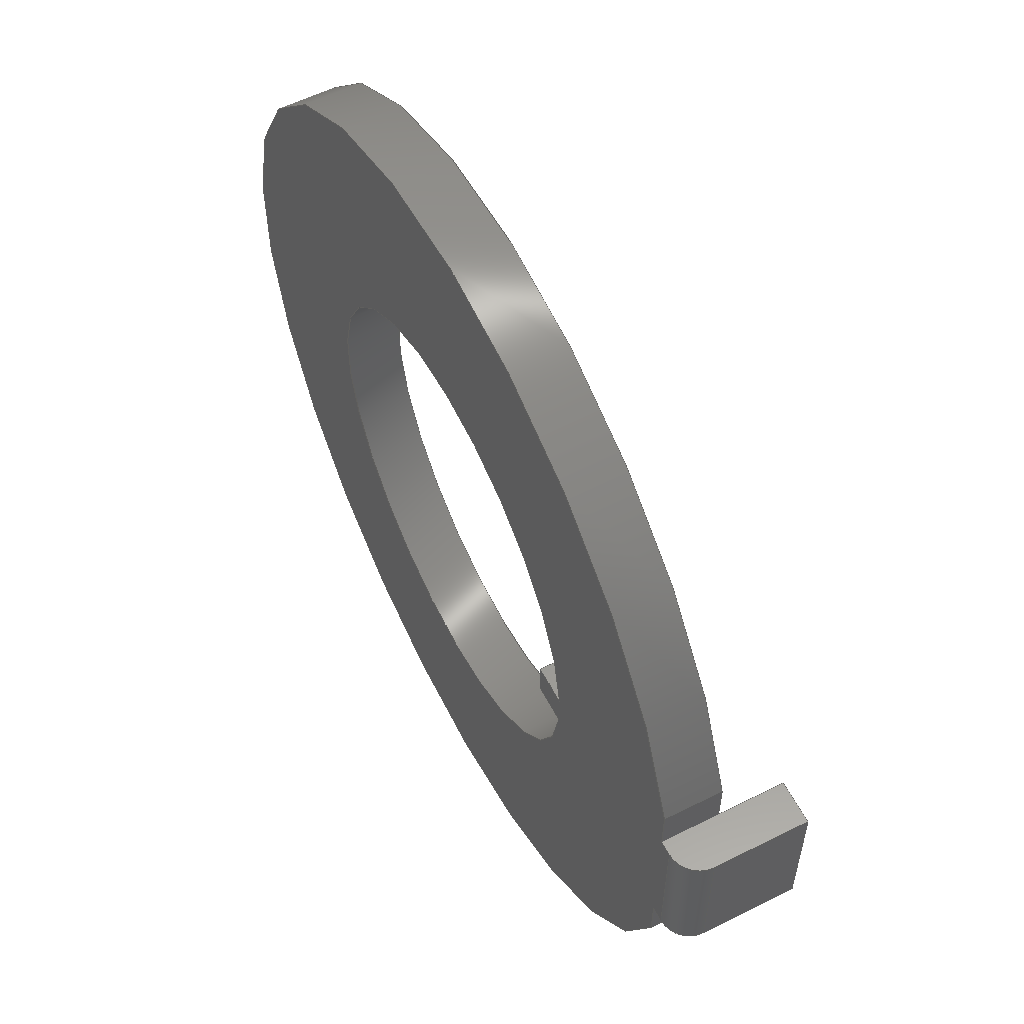
<metadata>
{"format":"step","ext":"step","renderer":"f3d","projection":"perspective","resolution":1024,"background":"white","views":[{"elev":57.8,"azim":-117.4,"up":"+Y"}]}
</metadata>
<code>
ISO-10303-21;
DATA;
#1=MECHANICAL_DESIGN_GEOMETRIC_PRESENTATION_REPRESENTATION('',(#4),#451);
#2=SHAPE_REPRESENTATION_RELATIONSHIP('SRR','None',#463,#3);
#3=ADVANCED_BREP_SHAPE_REPRESENTATION($,(#5),#450);
#4=STYLED_ITEM('',(#472),#5);
#5=MANIFOLD_SOLID_BREP('Solid1',#273);
#6=FACE_BOUND('',#33,.T.);
#7=FACE_BOUND('',#42,.T.);
#8=CYLINDRICAL_SURFACE('',#280,0.0155);
#9=CYLINDRICAL_SURFACE('',#287,0.125);
#10=CYLINDRICAL_SURFACE('',#293,0.236);
#11=FACE_OUTER_BOUND('',#26,.T.);
#12=FACE_OUTER_BOUND('',#27,.T.);
#13=FACE_OUTER_BOUND('',#28,.T.);
#14=FACE_OUTER_BOUND('',#29,.T.);
#15=FACE_OUTER_BOUND('',#30,.T.);
#16=FACE_OUTER_BOUND('',#31,.T.);
#17=FACE_OUTER_BOUND('',#32,.T.);
#18=FACE_OUTER_BOUND('',#34,.T.);
#19=FACE_OUTER_BOUND('',#35,.T.);
#20=FACE_OUTER_BOUND('',#36,.T.);
#21=FACE_OUTER_BOUND('',#37,.T.);
#22=FACE_OUTER_BOUND('',#38,.T.);
#23=FACE_OUTER_BOUND('',#39,.T.);
#24=FACE_OUTER_BOUND('',#40,.T.);
#25=FACE_OUTER_BOUND('',#41,.T.);
#26=EDGE_LOOP('',(#172,#173,#174,#175,#176,#177));
#27=EDGE_LOOP('',(#178,#179,#180,#181,#182,#183));
#28=EDGE_LOOP('',(#184,#185,#186,#187));
#29=EDGE_LOOP('',(#188,#189,#190,#191));
#30=EDGE_LOOP('',(#192,#193,#194,#195));
#31=EDGE_LOOP('',(#196,#197,#198,#199));
#32=EDGE_LOOP('',(#200,#201,#202,#203));
#33=EDGE_LOOP('',(#204,#205,#206,#207));
#34=EDGE_LOOP('',(#208,#209,#210,#211));
#35=EDGE_LOOP('',(#212,#213,#214,#215));
#36=EDGE_LOOP('',(#216,#217,#218,#219));
#37=EDGE_LOOP('',(#220,#221,#222,#223));
#38=EDGE_LOOP('',(#224,#225,#226,#227));
#39=EDGE_LOOP('',(#228,#229,#230,#231));
#40=EDGE_LOOP('',(#232,#233,#234,#235));
#41=EDGE_LOOP('',(#236,#237,#238,#239,#240,#241));
#42=EDGE_LOOP('',(#242,#243,#244,#245));
#43=CIRCLE('',#276,0.0155);
#44=CIRCLE('',#278,0.0155);
#45=CIRCLE('',#284,0.236);
#46=CIRCLE('',#285,0.125);
#47=CIRCLE('',#288,0.125);
#48=CIRCLE('',#294,0.236);
#49=LINE('',#375,#80);
#50=LINE('',#377,#81);
#51=LINE('',#381,#82);
#52=LINE('',#383,#83);
#53=LINE('',#384,#84);
#54=LINE('',#388,#85);
#55=LINE('',#390,#86);
#56=LINE('',#392,#87);
#57=LINE('',#394,#88);
#58=LINE('',#397,#89);
#59=LINE('',#399,#90);
#60=LINE('',#400,#91);
#61=LINE('',#402,#92);
#62=LINE('',#404,#93);
#63=LINE('',#405,#94);
#64=LINE('',#409,#95);
#65=LINE('',#412,#96);
#66=LINE('',#417,#97);
#67=LINE('',#419,#98);
#68=LINE('',#420,#99);
#69=LINE('',#423,#100);
#70=LINE('',#424,#101);
#71=LINE('',#427,#102);
#72=LINE('',#430,#103);
#73=LINE('',#433,#104);
#74=LINE('',#434,#105);
#75=LINE('',#437,#106);
#76=LINE('',#438,#107);
#77=LINE('',#440,#108);
#78=LINE('',#443,#109);
#79=LINE('',#444,#110);
#80=VECTOR('',#300,0.031);
#81=VECTOR('',#301,0.0075);
#82=VECTOR('',#304,0.0515);
#83=VECTOR('',#305,0.023);
#84=VECTOR('',#306,0.036);
#85=VECTOR('',#309,0.031);
#86=VECTOR('',#310,0.036);
#87=VECTOR('',#311,0.023);
#88=VECTOR('',#312,0.0515);
#89=VECTOR('',#315,0.0075);
#90=VECTOR('',#318,0.079);
#91=VECTOR('',#319,0.079);
#92=VECTOR('',#322,0.079);
#93=VECTOR('',#325,0.079);
#94=VECTOR('',#326,0.079);
#95=VECTOR('',#331,0.02505);
#96=VECTOR('',#334,0.02505);
#97=VECTOR('',#337,0.0206);
#98=VECTOR('',#338,0.02);
#99=VECTOR('',#339,0.0206);
#100=VECTOR('',#342,0.02505);
#101=VECTOR('',#343,0.031);
#102=VECTOR('',#346,0.031);
#103=VECTOR('',#349,0.031);
#104=VECTOR('',#352,0.0206);
#105=VECTOR('',#353,0.031);
#106=VECTOR('',#356,0.02);
#107=VECTOR('',#357,0.031);
#108=VECTOR('',#360,0.0206);
#109=VECTOR('',#363,0.031);
#110=VECTOR('',#364,0.02505);
#111=VERTEX_POINT('',#373);
#112=VERTEX_POINT('',#374);
#113=VERTEX_POINT('',#376);
#114=VERTEX_POINT('',#378);
#115=VERTEX_POINT('',#380);
#116=VERTEX_POINT('',#382);
#117=VERTEX_POINT('',#386);
#118=VERTEX_POINT('',#387);
#119=VERTEX_POINT('',#389);
#120=VERTEX_POINT('',#391);
#121=VERTEX_POINT('',#393);
#122=VERTEX_POINT('',#395);
#123=VERTEX_POINT('',#408);
#124=VERTEX_POINT('',#410);
#125=VERTEX_POINT('',#413);
#126=VERTEX_POINT('',#414);
#127=VERTEX_POINT('',#416);
#128=VERTEX_POINT('',#418);
#129=VERTEX_POINT('',#422);
#130=VERTEX_POINT('',#426);
#131=VERTEX_POINT('',#428);
#132=VERTEX_POINT('',#432);
#133=VERTEX_POINT('',#436);
#134=VERTEX_POINT('',#442);
#135=EDGE_CURVE('',#111,#112,#49,.T.);
#136=EDGE_CURVE('',#113,#111,#50,.T.);
#137=EDGE_CURVE('',#114,#113,#43,.T.);
#138=EDGE_CURVE('',#115,#114,#51,.T.);
#139=EDGE_CURVE('',#116,#115,#52,.T.);
#140=EDGE_CURVE('',#112,#116,#53,.T.);
#141=EDGE_CURVE('',#117,#118,#54,.T.);
#142=EDGE_CURVE('',#119,#117,#55,.T.);
#143=EDGE_CURVE('',#120,#119,#56,.T.);
#144=EDGE_CURVE('',#121,#120,#57,.T.);
#145=EDGE_CURVE('',#122,#121,#44,.T.);
#146=EDGE_CURVE('',#118,#122,#58,.T.);
#147=EDGE_CURVE('',#121,#114,#59,.T.);
#148=EDGE_CURVE('',#115,#120,#60,.T.);
#149=EDGE_CURVE('',#122,#113,#61,.T.);
#150=EDGE_CURVE('',#119,#116,#62,.T.);
#151=EDGE_CURVE('',#117,#112,#63,.T.);
#152=EDGE_CURVE('',#123,#117,#64,.T.);
#153=EDGE_CURVE('',#124,#123,#45,.T.);
#154=EDGE_CURVE('',#112,#124,#65,.T.);
#155=EDGE_CURVE('',#125,#126,#46,.T.);
#156=EDGE_CURVE('',#126,#127,#66,.T.);
#157=EDGE_CURVE('',#127,#128,#67,.T.);
#158=EDGE_CURVE('',#128,#125,#68,.T.);
#159=EDGE_CURVE('',#118,#129,#69,.T.);
#160=EDGE_CURVE('',#129,#123,#70,.T.);
#161=EDGE_CURVE('',#130,#125,#71,.T.);
#162=EDGE_CURVE('',#131,#130,#47,.T.);
#163=EDGE_CURVE('',#131,#126,#72,.T.);
#164=EDGE_CURVE('',#132,#131,#73,.T.);
#165=EDGE_CURVE('',#132,#127,#74,.T.);
#166=EDGE_CURVE('',#133,#132,#75,.T.);
#167=EDGE_CURVE('',#133,#128,#76,.T.);
#168=EDGE_CURVE('',#130,#133,#77,.T.);
#169=EDGE_CURVE('',#134,#124,#78,.T.);
#170=EDGE_CURVE('',#134,#111,#79,.T.);
#171=EDGE_CURVE('',#129,#134,#48,.T.);
#172=ORIENTED_EDGE('',*,*,#135,.F.);
#173=ORIENTED_EDGE('',*,*,#136,.F.);
#174=ORIENTED_EDGE('',*,*,#137,.F.);
#175=ORIENTED_EDGE('',*,*,#138,.F.);
#176=ORIENTED_EDGE('',*,*,#139,.F.);
#177=ORIENTED_EDGE('',*,*,#140,.F.);
#178=ORIENTED_EDGE('',*,*,#141,.F.);
#179=ORIENTED_EDGE('',*,*,#142,.F.);
#180=ORIENTED_EDGE('',*,*,#143,.F.);
#181=ORIENTED_EDGE('',*,*,#144,.F.);
#182=ORIENTED_EDGE('',*,*,#145,.F.);
#183=ORIENTED_EDGE('',*,*,#146,.F.);
#184=ORIENTED_EDGE('',*,*,#138,.T.);
#185=ORIENTED_EDGE('',*,*,#147,.F.);
#186=ORIENTED_EDGE('',*,*,#144,.T.);
#187=ORIENTED_EDGE('',*,*,#148,.F.);
#188=ORIENTED_EDGE('',*,*,#137,.T.);
#189=ORIENTED_EDGE('',*,*,#149,.F.);
#190=ORIENTED_EDGE('',*,*,#145,.T.);
#191=ORIENTED_EDGE('',*,*,#147,.T.);
#192=ORIENTED_EDGE('',*,*,#140,.T.);
#193=ORIENTED_EDGE('',*,*,#150,.F.);
#194=ORIENTED_EDGE('',*,*,#142,.T.);
#195=ORIENTED_EDGE('',*,*,#151,.T.);
#196=ORIENTED_EDGE('',*,*,#139,.T.);
#197=ORIENTED_EDGE('',*,*,#148,.T.);
#198=ORIENTED_EDGE('',*,*,#143,.T.);
#199=ORIENTED_EDGE('',*,*,#150,.T.);
#200=ORIENTED_EDGE('',*,*,#151,.F.);
#201=ORIENTED_EDGE('',*,*,#152,.F.);
#202=ORIENTED_EDGE('',*,*,#153,.F.);
#203=ORIENTED_EDGE('',*,*,#154,.F.);
#204=ORIENTED_EDGE('',*,*,#155,.T.);
#205=ORIENTED_EDGE('',*,*,#156,.T.);
#206=ORIENTED_EDGE('',*,*,#157,.T.);
#207=ORIENTED_EDGE('',*,*,#158,.T.);
#208=ORIENTED_EDGE('',*,*,#141,.T.);
#209=ORIENTED_EDGE('',*,*,#159,.T.);
#210=ORIENTED_EDGE('',*,*,#160,.T.);
#211=ORIENTED_EDGE('',*,*,#152,.T.);
#212=ORIENTED_EDGE('',*,*,#155,.F.);
#213=ORIENTED_EDGE('',*,*,#161,.F.);
#214=ORIENTED_EDGE('',*,*,#162,.F.);
#215=ORIENTED_EDGE('',*,*,#163,.T.);
#216=ORIENTED_EDGE('',*,*,#156,.F.);
#217=ORIENTED_EDGE('',*,*,#163,.F.);
#218=ORIENTED_EDGE('',*,*,#164,.F.);
#219=ORIENTED_EDGE('',*,*,#165,.T.);
#220=ORIENTED_EDGE('',*,*,#157,.F.);
#221=ORIENTED_EDGE('',*,*,#165,.F.);
#222=ORIENTED_EDGE('',*,*,#166,.F.);
#223=ORIENTED_EDGE('',*,*,#167,.T.);
#224=ORIENTED_EDGE('',*,*,#158,.F.);
#225=ORIENTED_EDGE('',*,*,#167,.F.);
#226=ORIENTED_EDGE('',*,*,#168,.F.);
#227=ORIENTED_EDGE('',*,*,#161,.T.);
#228=ORIENTED_EDGE('',*,*,#135,.T.);
#229=ORIENTED_EDGE('',*,*,#154,.T.);
#230=ORIENTED_EDGE('',*,*,#169,.F.);
#231=ORIENTED_EDGE('',*,*,#170,.T.);
#232=ORIENTED_EDGE('',*,*,#153,.T.);
#233=ORIENTED_EDGE('',*,*,#160,.F.);
#234=ORIENTED_EDGE('',*,*,#171,.T.);
#235=ORIENTED_EDGE('',*,*,#169,.T.);
#236=ORIENTED_EDGE('',*,*,#170,.F.);
#237=ORIENTED_EDGE('',*,*,#171,.F.);
#238=ORIENTED_EDGE('',*,*,#159,.F.);
#239=ORIENTED_EDGE('',*,*,#146,.T.);
#240=ORIENTED_EDGE('',*,*,#149,.T.);
#241=ORIENTED_EDGE('',*,*,#136,.T.);
#242=ORIENTED_EDGE('',*,*,#162,.T.);
#243=ORIENTED_EDGE('',*,*,#168,.T.);
#244=ORIENTED_EDGE('',*,*,#166,.T.);
#245=ORIENTED_EDGE('',*,*,#164,.T.);
#246=PLANE('',#275);
#247=PLANE('',#277);
#248=PLANE('',#279);
#249=PLANE('',#281);
#250=PLANE('',#282);
#251=PLANE('',#283);
#252=PLANE('',#286);
#253=PLANE('',#289);
#254=PLANE('',#290);
#255=PLANE('',#291);
#256=PLANE('',#292);
#257=PLANE('',#295);
#258=ADVANCED_FACE('',(#11),#246,.T.);
#259=ADVANCED_FACE('',(#12),#247,.F.);
#260=ADVANCED_FACE('',(#13),#248,.T.);
#261=ADVANCED_FACE('',(#14),#8,.T.);
#262=ADVANCED_FACE('',(#15),#249,.T.);
#263=ADVANCED_FACE('',(#16),#250,.T.);
#264=ADVANCED_FACE('',(#17,#6),#251,.T.);
#265=ADVANCED_FACE('',(#18),#252,.T.);
#266=ADVANCED_FACE('',(#19),#9,.F.);
#267=ADVANCED_FACE('',(#20),#253,.F.);
#268=ADVANCED_FACE('',(#21),#254,.F.);
#269=ADVANCED_FACE('',(#22),#255,.F.);
#270=ADVANCED_FACE('',(#23),#256,.T.);
#271=ADVANCED_FACE('',(#24),#10,.T.);
#272=ADVANCED_FACE('',(#25,#7),#257,.F.);
#273=CLOSED_SHELL('',(#258,#259,#260,#261,#262,#263,#264,#265,#266,#267,
#268,#269,#270,#271,#272));
#274=AXIS2_PLACEMENT_3D('placement',#371,#296,#297);
#275=AXIS2_PLACEMENT_3D('',#372,#298,#299);
#276=AXIS2_PLACEMENT_3D('',#379,#302,#303);
#277=AXIS2_PLACEMENT_3D('',#385,#307,#308);
#278=AXIS2_PLACEMENT_3D('',#396,#313,#314);
#279=AXIS2_PLACEMENT_3D('',#398,#316,#317);
#280=AXIS2_PLACEMENT_3D('',#401,#320,#321);
#281=AXIS2_PLACEMENT_3D('',#403,#323,#324);
#282=AXIS2_PLACEMENT_3D('',#406,#327,#328);
#283=AXIS2_PLACEMENT_3D('',#407,#329,#330);
#284=AXIS2_PLACEMENT_3D('',#411,#332,#333);
#285=AXIS2_PLACEMENT_3D('',#415,#335,#336);
#286=AXIS2_PLACEMENT_3D('',#421,#340,#341);
#287=AXIS2_PLACEMENT_3D('',#425,#344,#345);
#288=AXIS2_PLACEMENT_3D('',#429,#347,#348);
#289=AXIS2_PLACEMENT_3D('',#431,#350,#351);
#290=AXIS2_PLACEMENT_3D('',#435,#354,#355);
#291=AXIS2_PLACEMENT_3D('',#439,#358,#359);
#292=AXIS2_PLACEMENT_3D('',#441,#361,#362);
#293=AXIS2_PLACEMENT_3D('',#445,#365,#366);
#294=AXIS2_PLACEMENT_3D('',#446,#367,#368);
#295=AXIS2_PLACEMENT_3D('',#447,#369,#370);
#296=DIRECTION('axis',(0,0,1));
#297=DIRECTION('refdir',(1,0,0));
#298=DIRECTION('center_axis',(0,1,0));
#299=DIRECTION('ref_axis',(0,0,1));
#300=DIRECTION('',(0,0,1));
#301=DIRECTION('',(1,0,0));
#302=DIRECTION('center_axis',(0,-1,0));
#303=DIRECTION('ref_axis',(-1.607e-13,0,-1));
#304=DIRECTION('',(0,0,-1));
#305=DIRECTION('',(-1,0,0));
#306=DIRECTION('',(0,0,1));
#307=DIRECTION('center_axis',(0,1,0));
#308=DIRECTION('ref_axis',(0,0,1));
#309=DIRECTION('',(0,0,-1));
#310=DIRECTION('',(0,0,-1));
#311=DIRECTION('',(1,0,0));
#312=DIRECTION('',(0,0,1));
#313=DIRECTION('center_axis',(0,1,0));
#314=DIRECTION('ref_axis',(-1.607e-13,0,-1));
#315=DIRECTION('',(-1,0,0));
#316=DIRECTION('center_axis',(-1,0,0));
#317=DIRECTION('ref_axis',(0,0,1));
#318=DIRECTION('',(0,1,0));
#319=DIRECTION('',(0,-1,0));
#320=DIRECTION('center_axis',(0,1,0));
#321=DIRECTION('ref_axis',(-1.607e-13,0,-1));
#322=DIRECTION('',(0,1,0));
#323=DIRECTION('center_axis',(1,0,0));
#324=DIRECTION('ref_axis',(0,0,-1));
#325=DIRECTION('',(0,1,0));
#326=DIRECTION('',(0,1,0));
#327=DIRECTION('center_axis',(0,0,1));
#328=DIRECTION('ref_axis',(1,0,0));
#329=DIRECTION('center_axis',(0,0,1));
#330=DIRECTION('ref_axis',(1,0,0));
#331=DIRECTION('',(0,1,0));
#332=DIRECTION('center_axis',(0,0,-1));
#333=DIRECTION('ref_axis',(-0.9619,-0.2735,0));
#334=DIRECTION('',(0,1,0));
#335=DIRECTION('center_axis',(0,0,-1));
#336=DIRECTION('ref_axis',(-0.9968,-0.08,0));
#337=DIRECTION('',(1,0,0));
#338=DIRECTION('',(0,1,0));
#339=DIRECTION('',(-1,0,0));
#340=DIRECTION('center_axis',(-1,0,0));
#341=DIRECTION('ref_axis',(0,0,1));
#342=DIRECTION('',(0,-1,0));
#343=DIRECTION('',(0,0,1));
#344=DIRECTION('center_axis',(0,0,1));
#345=DIRECTION('ref_axis',(-0.9968,-0.08,0));
#346=DIRECTION('',(0,0,1));
#347=DIRECTION('center_axis',(0,0,1));
#348=DIRECTION('ref_axis',(-0.9968,-0.08,0));
#349=DIRECTION('',(0,0,1));
#350=DIRECTION('center_axis',(0,1,0));
#351=DIRECTION('ref_axis',(0,0,1));
#352=DIRECTION('',(-1,0,0));
#353=DIRECTION('',(0,0,1));
#354=DIRECTION('center_axis',(-1,0,0));
#355=DIRECTION('ref_axis',(0,0,1));
#356=DIRECTION('',(0,-1,0));
#357=DIRECTION('',(0,0,1));
#358=DIRECTION('center_axis',(0,-1,0));
#359=DIRECTION('ref_axis',(0,0,-1));
#360=DIRECTION('',(1,0,0));
#361=DIRECTION('center_axis',(-1,0,0));
#362=DIRECTION('ref_axis',(0,0,1));
#363=DIRECTION('',(0,0,1));
#364=DIRECTION('',(0,-1,0));
#365=DIRECTION('center_axis',(0,0,1));
#366=DIRECTION('ref_axis',(-0.9619,-0.2735,0));
#367=DIRECTION('center_axis',(0,0,1));
#368=DIRECTION('ref_axis',(-0.9619,-0.2735,0));
#369=DIRECTION('center_axis',(0,0,1));
#370=DIRECTION('ref_axis',(1,0,0));
#371=CARTESIAN_POINT('',(0,0,0));
#372=CARTESIAN_POINT('Origin',(-0.2176,0.0395,0.0275));
#373=CARTESIAN_POINT('',(-0.227,0.0395,0));
#374=CARTESIAN_POINT('',(-0.227,0.0395,0.031));
#375=CARTESIAN_POINT('',(-0.227,0.0395,0.01375));
#376=CARTESIAN_POINT('',(-0.2345,0.0395,0));
#377=CARTESIAN_POINT('',(-0.1735,0.0395,0));
#378=CARTESIAN_POINT('',(-0.25,0.0395,0.0155));
#379=CARTESIAN_POINT('Origin',(-0.2345,0.0395,0.0155));
#380=CARTESIAN_POINT('',(-0.25,0.0395,0.067));
#381=CARTESIAN_POINT('',(-0.25,0.0395,0.0155));
#382=CARTESIAN_POINT('',(-0.227,0.0395,0.067));
#383=CARTESIAN_POINT('',(-0.25,0.0395,0.067));
#384=CARTESIAN_POINT('',(-0.227,0.0395,0.067));
#385=CARTESIAN_POINT('Origin',(-0.2176,-0.0395,0.0275));
#386=CARTESIAN_POINT('',(-0.227,-0.0395,0.031));
#387=CARTESIAN_POINT('',(-0.227,-0.0395,0));
#388=CARTESIAN_POINT('',(-0.227,-0.0395,0.01375));
#389=CARTESIAN_POINT('',(-0.227,-0.0395,0.067));
#390=CARTESIAN_POINT('',(-0.227,-0.0395,0.067));
#391=CARTESIAN_POINT('',(-0.25,-0.0395,0.067));
#392=CARTESIAN_POINT('',(-0.25,-0.0395,0.067));
#393=CARTESIAN_POINT('',(-0.25,-0.0395,0.0155));
#394=CARTESIAN_POINT('',(-0.25,-0.0395,0.0155));
#395=CARTESIAN_POINT('',(-0.2345,-0.0395,0));
#396=CARTESIAN_POINT('Origin',(-0.2345,-0.0395,0.0155));
#397=CARTESIAN_POINT('',(-0.1735,-0.0395,0));
#398=CARTESIAN_POINT('Origin',(-0.25,0,0.067));
#399=CARTESIAN_POINT('',(-0.25,0,0.0155));
#400=CARTESIAN_POINT('',(-0.25,0,0.067));
#401=CARTESIAN_POINT('Origin',(-0.2345,0,0.0155));
#402=CARTESIAN_POINT('',(-0.2345,0,0));
#403=CARTESIAN_POINT('Origin',(-0.227,0,0.031));
#404=CARTESIAN_POINT('',(-0.227,0,0.067));
#405=CARTESIAN_POINT('',(-0.227,0.06455,0.031));
#406=CARTESIAN_POINT('Origin',(-0.227,0,0.067));
#407=CARTESIAN_POINT('Origin',(-0.02044,-1.179e-16,
0.031));
#408=CARTESIAN_POINT('',(-0.227,-0.06455,0.031));
#409=CARTESIAN_POINT('',(-0.227,0.06455,0.031));
#410=CARTESIAN_POINT('',(-0.227,0.06455,0.031));
#411=CARTESIAN_POINT('Origin',(2.049e-18,-1.584e-16,
0.031));
#412=CARTESIAN_POINT('',(-0.227,0.06455,0.031));
#413=CARTESIAN_POINT('',(-0.1246,0.01,0.031));
#414=CARTESIAN_POINT('',(-0.1246,-0.01,0.031));
#415=CARTESIAN_POINT('Origin',(5.583e-16,-2.725e-16,
0.031));
#416=CARTESIAN_POINT('',(-0.104,-0.01,0.031));
#417=CARTESIAN_POINT('',(-0.07252,-0.01,0.031));
#418=CARTESIAN_POINT('',(-0.104,0.01,0.031));
#419=CARTESIAN_POINT('',(-0.104,-0.005,0.031));
#420=CARTESIAN_POINT('',(-0.06222,0.01,0.031));
#421=CARTESIAN_POINT('Origin',(-0.227,-0.06455,0));
#422=CARTESIAN_POINT('',(-0.227,-0.06455,0));
#423=CARTESIAN_POINT('',(-0.227,0.06455,0));
#424=CARTESIAN_POINT('',(-0.227,-0.06455,0));
#425=CARTESIAN_POINT('Origin',(5.583e-16,-2.725e-16,
0));
#426=CARTESIAN_POINT('',(-0.1246,0.01,0));
#427=CARTESIAN_POINT('',(-0.1246,0.01,0));
#428=CARTESIAN_POINT('',(-0.1246,-0.01,0));
#429=CARTESIAN_POINT('Origin',(5.583e-16,-2.725e-16,
0));
#430=CARTESIAN_POINT('',(-0.1246,-0.01,0));
#431=CARTESIAN_POINT('Origin',(-0.1246,-0.01,0));
#432=CARTESIAN_POINT('',(-0.104,-0.01,0));
#433=CARTESIAN_POINT('',(-0.07252,-0.01,0));
#434=CARTESIAN_POINT('',(-0.104,-0.01,0));
#435=CARTESIAN_POINT('Origin',(-0.104,-0.01,0));
#436=CARTESIAN_POINT('',(-0.104,0.01,0));
#437=CARTESIAN_POINT('',(-0.104,-0.005,0));
#438=CARTESIAN_POINT('',(-0.104,0.01,0));
#439=CARTESIAN_POINT('Origin',(-0.104,0.01,0));
#440=CARTESIAN_POINT('',(-0.06222,0.01,0));
#441=CARTESIAN_POINT('Origin',(-0.227,-0.06455,0));
#442=CARTESIAN_POINT('',(-0.227,0.06455,0));
#443=CARTESIAN_POINT('',(-0.227,0.06455,0));
#444=CARTESIAN_POINT('',(-0.227,0.06455,0));
#445=CARTESIAN_POINT('Origin',(2.049e-18,-1.584e-16,
0));
#446=CARTESIAN_POINT('Origin',(2.049e-18,-1.584e-16,
0));
#447=CARTESIAN_POINT('Origin',(-0.02044,-1.179e-16,
0));
#448=UNCERTAINTY_MEASURE_WITH_UNIT(LENGTH_MEASURE(0.0003937),
#452,'DISTANCE_ACCURACY_VALUE',
'Maximum model space distance between geometric entities at asserted c
onnectivities');
#449=UNCERTAINTY_MEASURE_WITH_UNIT(LENGTH_MEASURE(1e-06),#453,
'DISTANCE_ACCURACY_VALUE',
'Maximum model space distance between geometric entities at asserted c
onnectivities');
#450=(
GEOMETRIC_REPRESENTATION_CONTEXT(3)
GLOBAL_UNCERTAINTY_ASSIGNED_CONTEXT((#448))
GLOBAL_UNIT_ASSIGNED_CONTEXT((#452,#458,#455))
REPRESENTATION_CONTEXT('','3D')
);
#451=(
GEOMETRIC_REPRESENTATION_CONTEXT(3)
GLOBAL_UNCERTAINTY_ASSIGNED_CONTEXT((#449))
GLOBAL_UNIT_ASSIGNED_CONTEXT((#453,#458,#455))
REPRESENTATION_CONTEXT('','3D')
);
#452=(
CONVERSION_BASED_UNIT('__CONSTANT UNIT inch',#454)
LENGTH_UNIT()
NAMED_UNIT(#457)
);
#453=(
LENGTH_UNIT()
NAMED_UNIT(*)
SI_UNIT(.MILLI.,.METRE.)
);
#454=LENGTH_MEASURE_WITH_UNIT(LENGTH_MEASURE(25.4),#453);
#455=(
NAMED_UNIT(*)
SI_UNIT($,.STERADIAN.)
SOLID_ANGLE_UNIT()
);
#456=DIMENSIONAL_EXPONENTS(0,0,0,0,0,0,0);
#457=DIMENSIONAL_EXPONENTS(1,0,0,0,0,0,0);
#458=(
CONVERSION_BASED_UNIT('degree',#460)
NAMED_UNIT(#456)
PLANE_ANGLE_UNIT()
);
#459=(
NAMED_UNIT(*)
PLANE_ANGLE_UNIT()
SI_UNIT($,.RADIAN.)
);
#460=PLANE_ANGLE_MEASURE_WITH_UNIT(PLANE_ANGLE_MEASURE(0.01745),#459);
#461=SHAPE_DEFINITION_REPRESENTATION(#462,#463);
#462=PRODUCT_DEFINITION_SHAPE('',$,#465);
#463=SHAPE_REPRESENTATION('',(#274),#450);
#464=PRODUCT_DEFINITION_CONTEXT('part definition',#469,'design');
#465=PRODUCT_DEFINITION('AT507H','AT507H',#466,#464);
#466=PRODUCT_DEFINITION_FORMATION('',$,#471);
#467=PRODUCT_RELATED_PRODUCT_CATEGORY('AT507H','AT507H',(#471));
#468=APPLICATION_PROTOCOL_DEFINITION('international standard',
'automotive_design',2009,#469);
#469=APPLICATION_CONTEXT(
'Core Data for Automotive Mechanical Design Process');
#470=PRODUCT_CONTEXT('part definition',#469,'mechanical');
#471=PRODUCT('AT507H','AT507H',$,(#470));
#472=PRESENTATION_STYLE_ASSIGNMENT((#473));
#473=SURFACE_STYLE_USAGE(.BOTH.,#474);
#474=SURFACE_SIDE_STYLE($,(#475));
#475=SURFACE_STYLE_FILL_AREA(#476);
#476=FILL_AREA_STYLE($,(#477));
#477=FILL_AREA_STYLE_COLOUR($,#478);
#478=COLOUR_RGB('',0.8,0.8,0.8);
ENDSEC;
END-ISO-10303-21;

</code>
